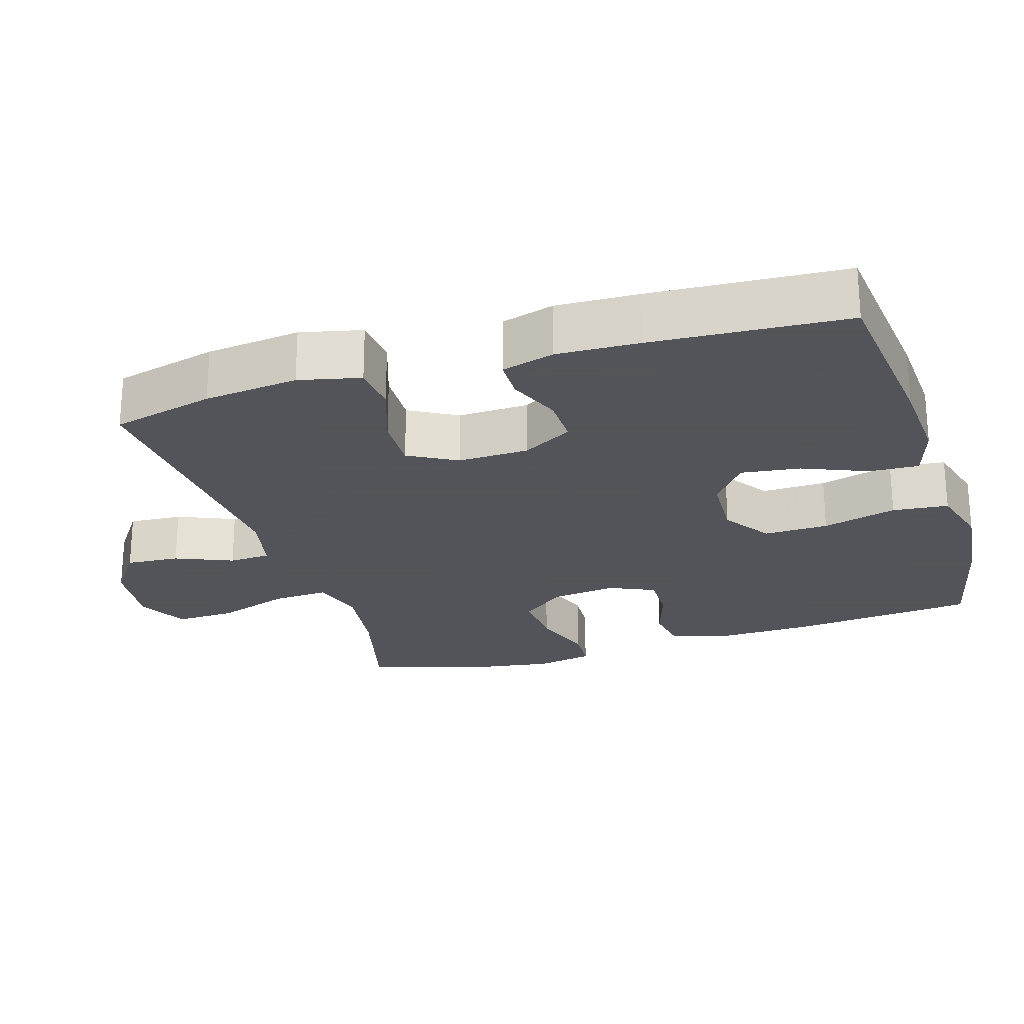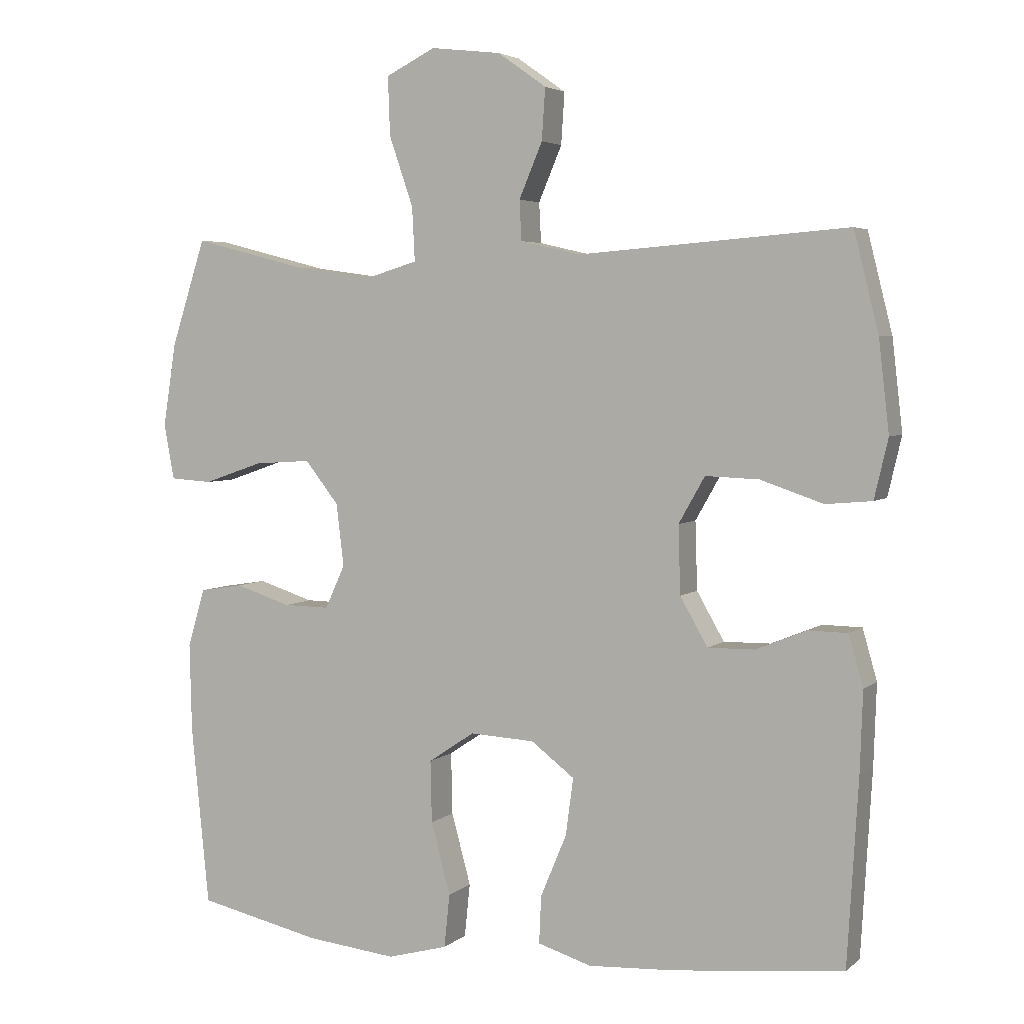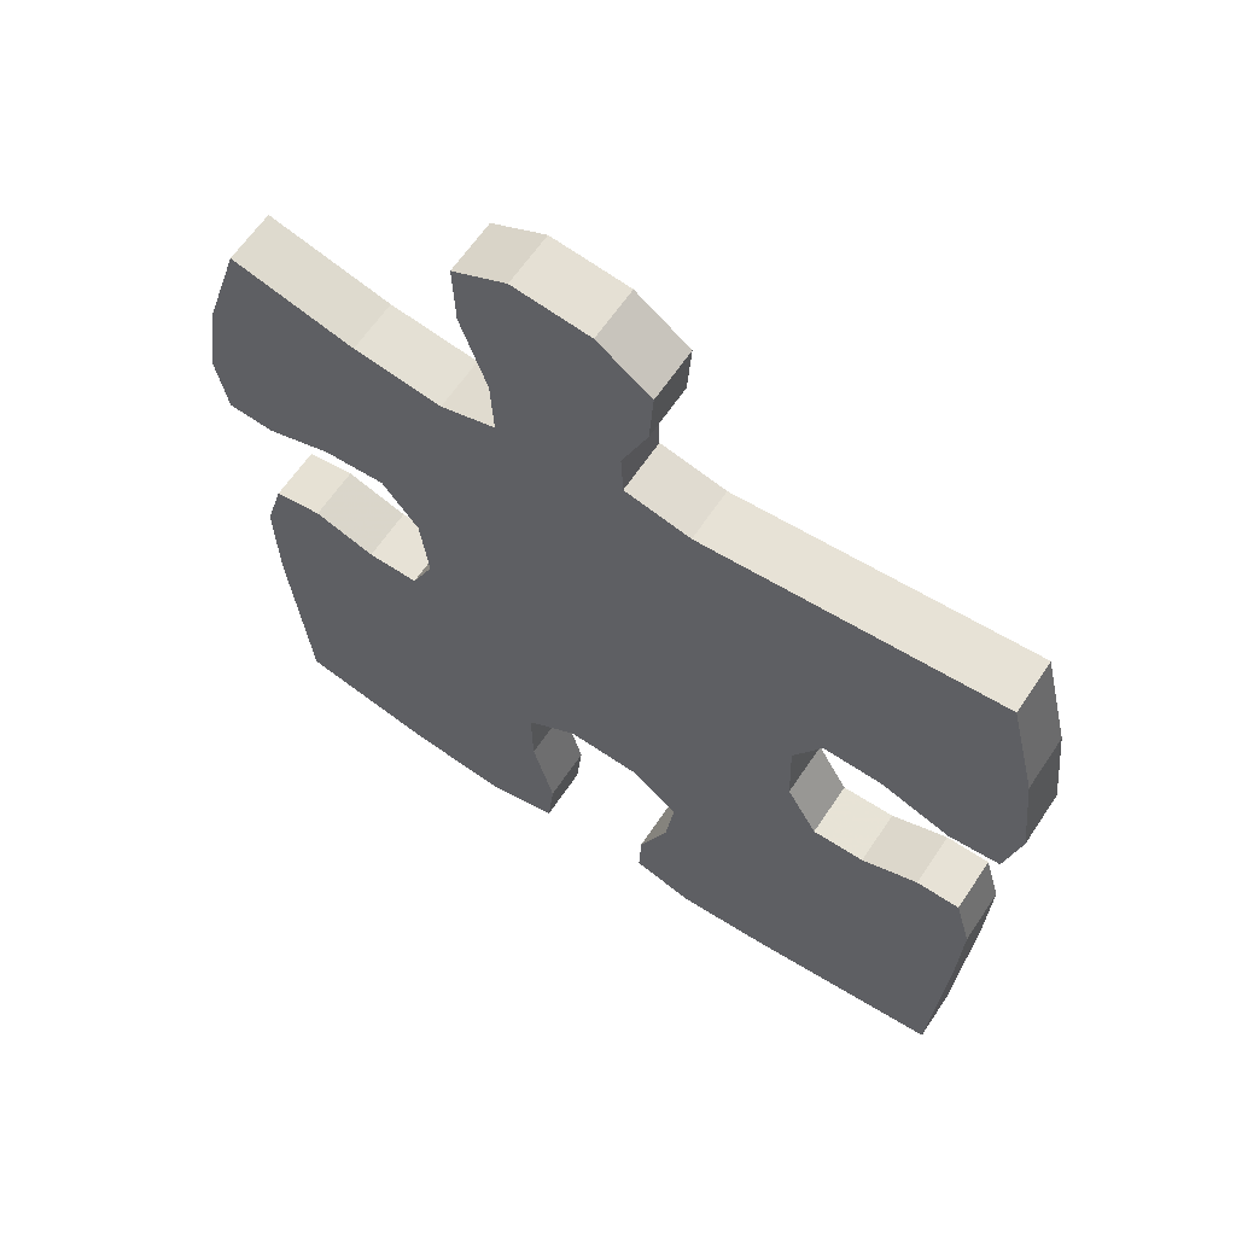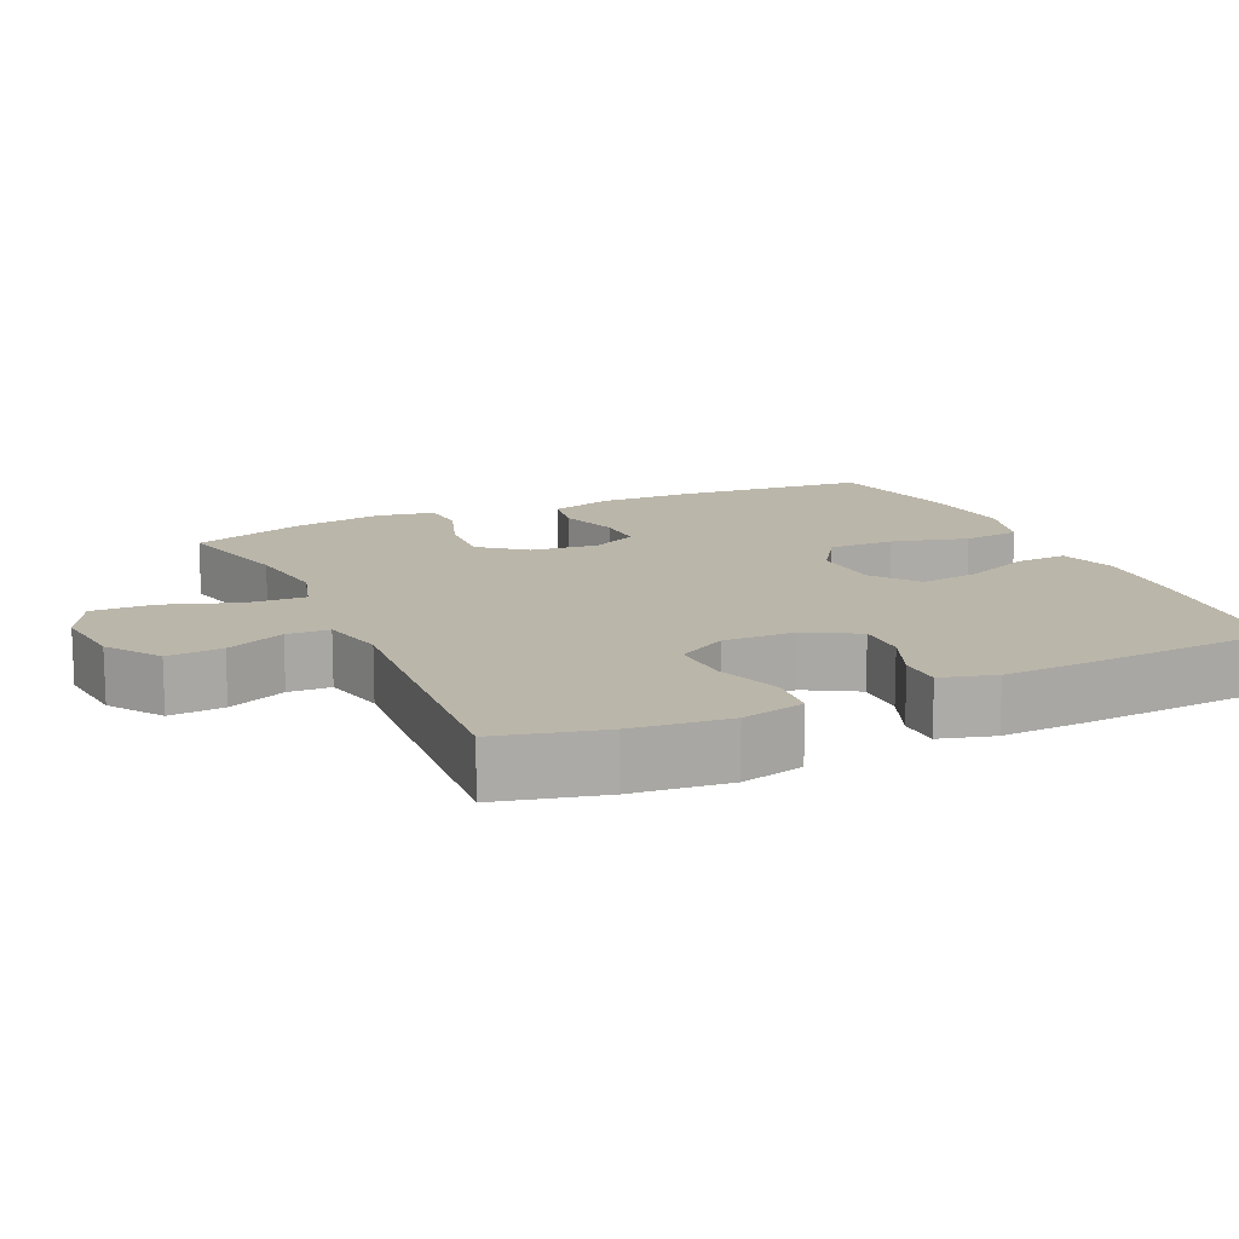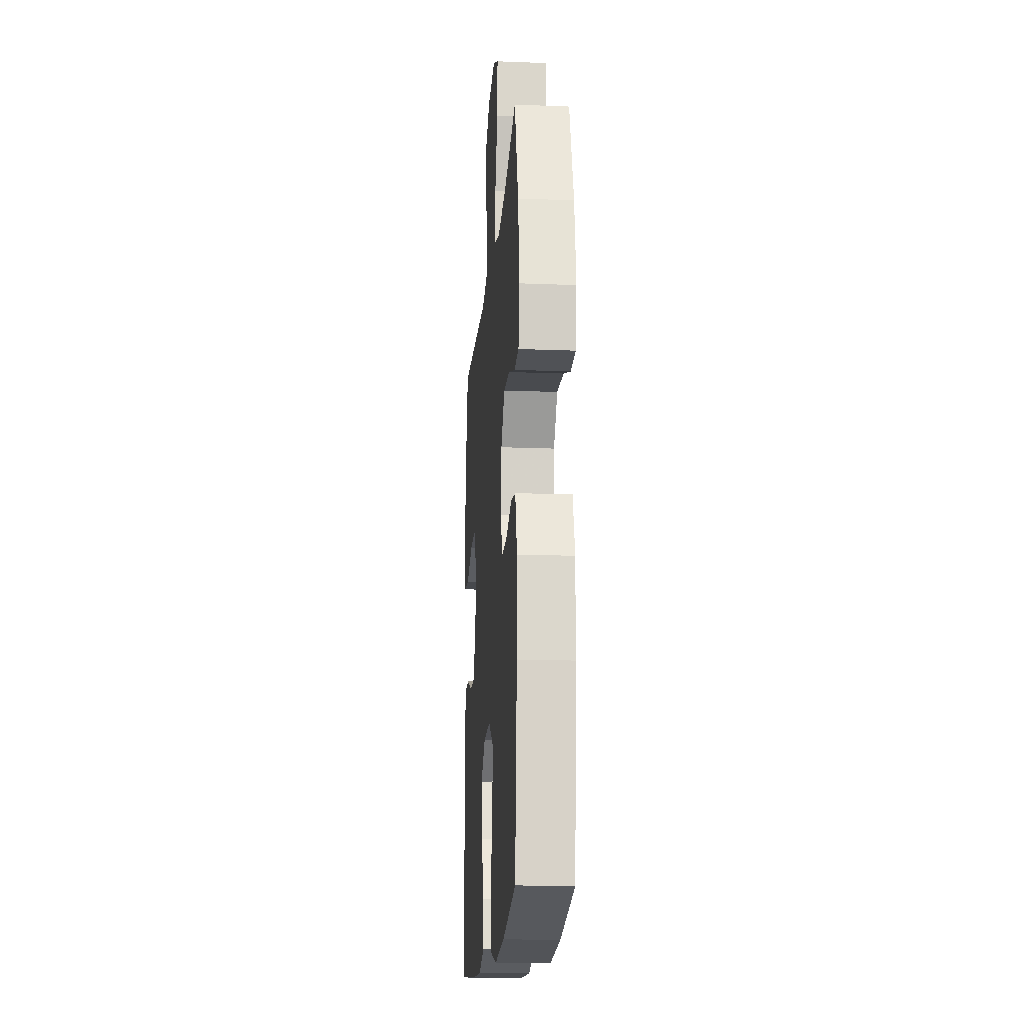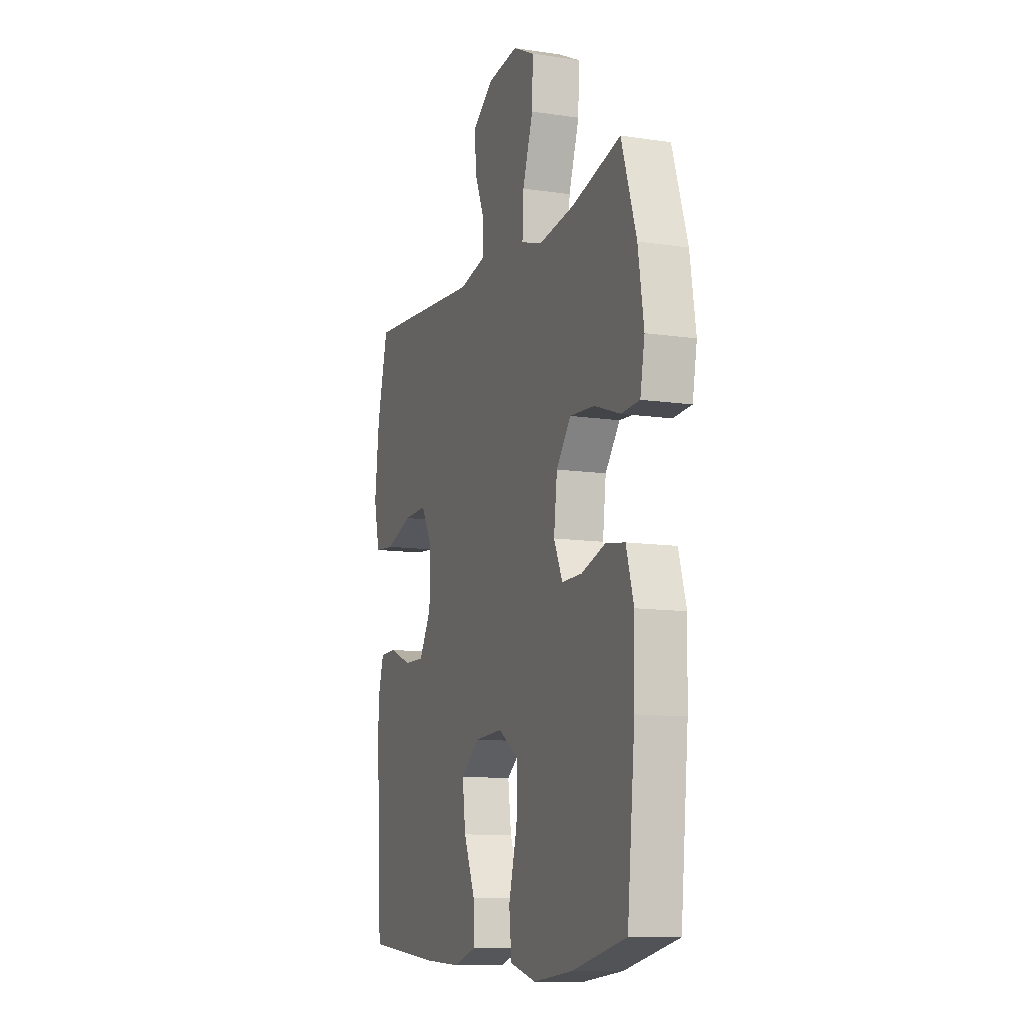
<metadata>
{"format":"obj","ext":"obj","renderer":"f3d","projection":"perspective","resolution":1024,"background":"white","views":[{"elev":-23.9,"azim":107.3,"up":"+Y"},{"elev":4.1,"azim":23.9,"up":"+Z"},{"elev":62.7,"azim":33.7,"up":"+Z"},{"elev":14.1,"azim":65.3,"up":"+Y"},{"elev":-17.3,"azim":-94.5,"up":"+Z"},{"elev":-11.0,"azim":-110.3,"up":"+Z"}]}
</metadata>
<code>
v -0.5 0.07 0.5
v -0.336 0.07 0.458
v -0.219 0.07 0.442
v -0.146 0.07 0.464
v -0.15 0.07 0.542
v -0.185 0.07 0.644
v -0.188 0.07 0.729
v -0.116 0.07 0.765
v -0.014 0.07 0.753
v 0.057 0.07 0.703
v 0.052 0.07 0.628
v 0.018 0.07 0.548
v 0.021 0.07 0.49
v 0.108 0.07 0.47
v 0.5 0.07 0.5
v 0.536 0.07 0.356
v 0.551 0.07 0.224
v 0.531 0.07 0.138
v 0.464 0.07 0.132
v 0.373 0.07 0.163
v 0.295 0.07 0.166
v 0.257 0.07 0.099
v 0.26 0.07 0
v 0.3 0.07 -0.07
v 0.368 0.07 -0.069
v 0.442 0.07 -0.039
v 0.499 0.07 -0.04
v 0.52 0.07 -0.114
v 0.516 0.07 -0.23
v 0.5 0.07 -0.5
v 0.251 0.07 -0.526
v 0.127 0.07 -0.533
v 0.049 0.07 -0.509
v 0.052 0.07 -0.44
v 0.09 0.07 -0.349
v 0.101 0.07 -0.266
v 0.038 0.07 -0.218
v -0.056 0.07 -0.213
v -0.123 0.07 -0.258
v -0.121 0.07 -0.348
v -0.093 0.07 -0.452
v -0.101 0.07 -0.53
v -0.189 0.07 -0.554
v -0.32 0.07 -0.54
v -0.5 0.07 -0.5
v -0.526 0.07 -0.238
v -0.529 0.07 -0.11
v -0.504 0.07 -0.025
v -0.441 0.07 -0.015
v -0.36 0.07 -0.041
v -0.293 0.07 -0.042
v -0.264 0.07 0.021
v -0.275 0.07 0.112
v -0.324 0.07 0.174
v -0.406 0.07 0.169
v -0.493 0.07 0.139
v -0.554 0.07 0.143
v -0.569 0.07 0.223
v -0.55 0.07 0.345
v -0.5 0 0.5
v -0.336 0 0.458
v -0.219 0 0.442
v -0.146 0 0.464
v -0.15 0 0.542
v -0.185 0 0.644
v -0.188 0 0.729
v -0.116 0 0.765
v -0.014 0 0.753
v 0.057 0 0.703
v 0.052 0 0.628
v 0.018 0 0.548
v 0.021 0 0.49
v 0.108 0 0.47
v 0.5 0 0.5
v 0.536 0 0.356
v 0.551 0 0.224
v 0.531 0 0.138
v 0.464 0 0.132
v 0.373 0 0.163
v 0.295 0 0.166
v 0.257 0 0.099
v 0.26 0 0
v 0.3 0 -0.07
v 0.368 0 -0.069
v 0.442 0 -0.039
v 0.499 0 -0.04
v 0.52 0 -0.114
v 0.516 0 -0.23
v 0.5 0 -0.5
v 0.251 0 -0.526
v 0.127 0 -0.533
v 0.049 0 -0.509
v 0.052 0 -0.44
v 0.09 0 -0.349
v 0.101 0 -0.266
v 0.038 0 -0.218
v -0.056 0 -0.213
v -0.123 0 -0.258
v -0.121 0 -0.348
v -0.093 0 -0.452
v -0.101 0 -0.53
v -0.189 0 -0.554
v -0.32 0 -0.54
v -0.5 0 -0.5
v -0.526 0 -0.238
v -0.529 0 -0.11
v -0.504 0 -0.025
v -0.441 0 -0.015
v -0.36 0 -0.041
v -0.293 0 -0.042
v -0.264 0 0.021
v -0.275 0 0.112
v -0.324 0 0.174
v -0.406 0 0.169
v -0.493 0 0.139
v -0.554 0 0.143
v -0.569 0 0.223
v -0.55 0 0.345
f 58 59 1 2
f 55 56 57 58
f 54 55 58 2
f 53 54 2 3
f 52 53 3 4
f 47 48 49 50
f 47 50 51
f 46 47 51
f 45 46 51
f 44 45 51 52
f 40 41 42 43
f 39 40 43 44
f 32 33 34 35
f 32 35 36
f 31 32 36
f 30 31 36
f 29 30 36 37
f 25 26 27 28
f 24 25 28 29
f 17 18 19 20
f 17 20 21
f 14 15 16 17
f 13 14 17 21
f 9 10 11 12
f 9 12 13
f 8 9 13
f 5 6 7 8
f 4 5 8 13
f 39 44 52 4
f 24 29 37 38
f 23 24 38
f 22 23 38 39
f 21 22 39
f 4 13 21 39
f 61 60 118 117
f 117 116 115 114
f 61 117 114 113
f 62 61 113 112
f 63 62 112 111
f 109 108 107 106
f 110 109 106
f 110 106 105
f 110 105 104
f 111 110 104 103
f 102 101 100 99
f 103 102 99 98
f 94 93 92 91
f 95 94 91
f 95 91 90
f 95 90 89
f 96 95 89 88
f 87 86 85 84
f 88 87 84 83
f 79 78 77 76
f 80 79 76
f 76 75 74 73
f 80 76 73 72
f 71 70 69 68
f 72 71 68
f 72 68 67
f 67 66 65 64
f 72 67 64 63
f 63 111 103 98
f 97 96 88 83
f 97 83 82
f 98 97 82 81
f 98 81 80
f 98 80 72 63
f 1 60 61 2
f 2 61 62 3
f 3 62 63 4
f 4 63 64 5
f 5 64 65 6
f 6 65 66 7
f 7 66 67 8
f 8 67 68 9
f 9 68 69 10
f 10 69 70 11
f 11 70 71 12
f 12 71 72 13
f 13 72 73 14
f 14 73 74 15
f 15 74 75 16
f 16 75 76 17
f 17 76 77 18
f 18 77 78 19
f 19 78 79 20
f 20 79 80 21
f 21 80 81 22
f 22 81 82 23
f 23 82 83 24
f 24 83 84 25
f 25 84 85 26
f 26 85 86 27
f 27 86 87 28
f 28 87 88 29
f 29 88 89 30
f 30 89 90 31
f 31 90 91 32
f 32 91 92 33
f 33 92 93 34
f 34 93 94 35
f 35 94 95 36
f 36 95 96 37
f 37 96 97 38
f 38 97 98 39
f 39 98 99 40
f 40 99 100 41
f 41 100 101 42
f 42 101 102 43
f 43 102 103 44
f 44 103 104 45
f 45 104 105 46
f 46 105 106 47
f 47 106 107 48
f 48 107 108 49
f 49 108 109 50
f 50 109 110 51
f 51 110 111 52
f 52 111 112 53
f 53 112 113 54
f 54 113 114 55
f 55 114 115 56
f 56 115 116 57
f 57 116 117 58
f 58 117 118 59
f 59 118 60 1

</code>
